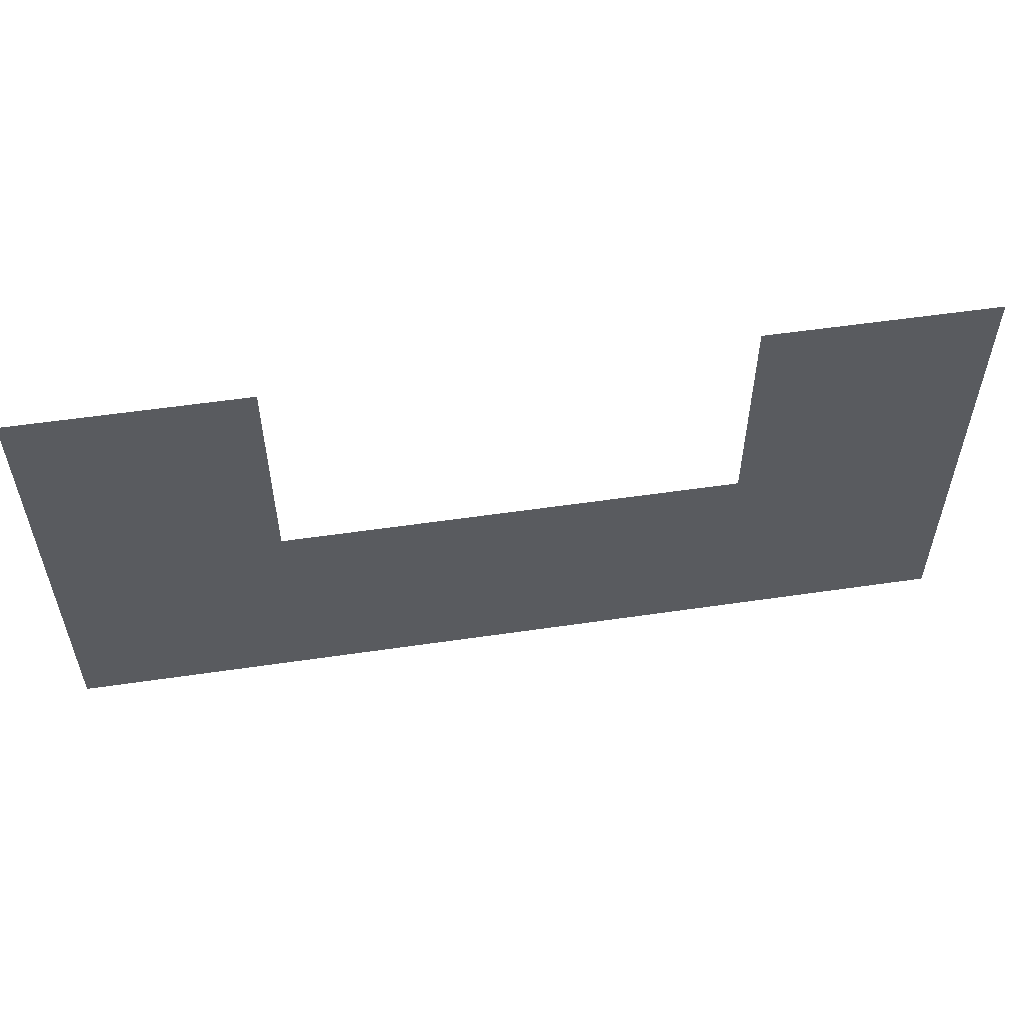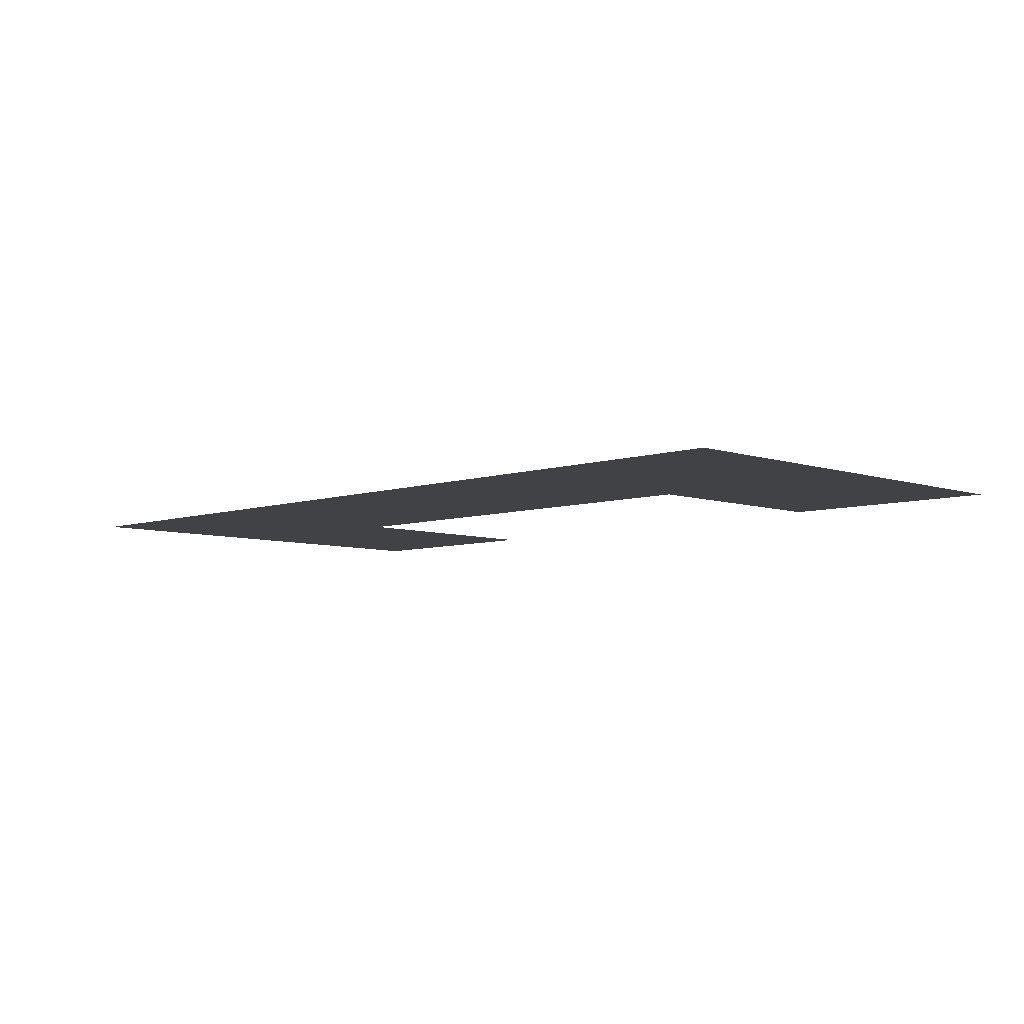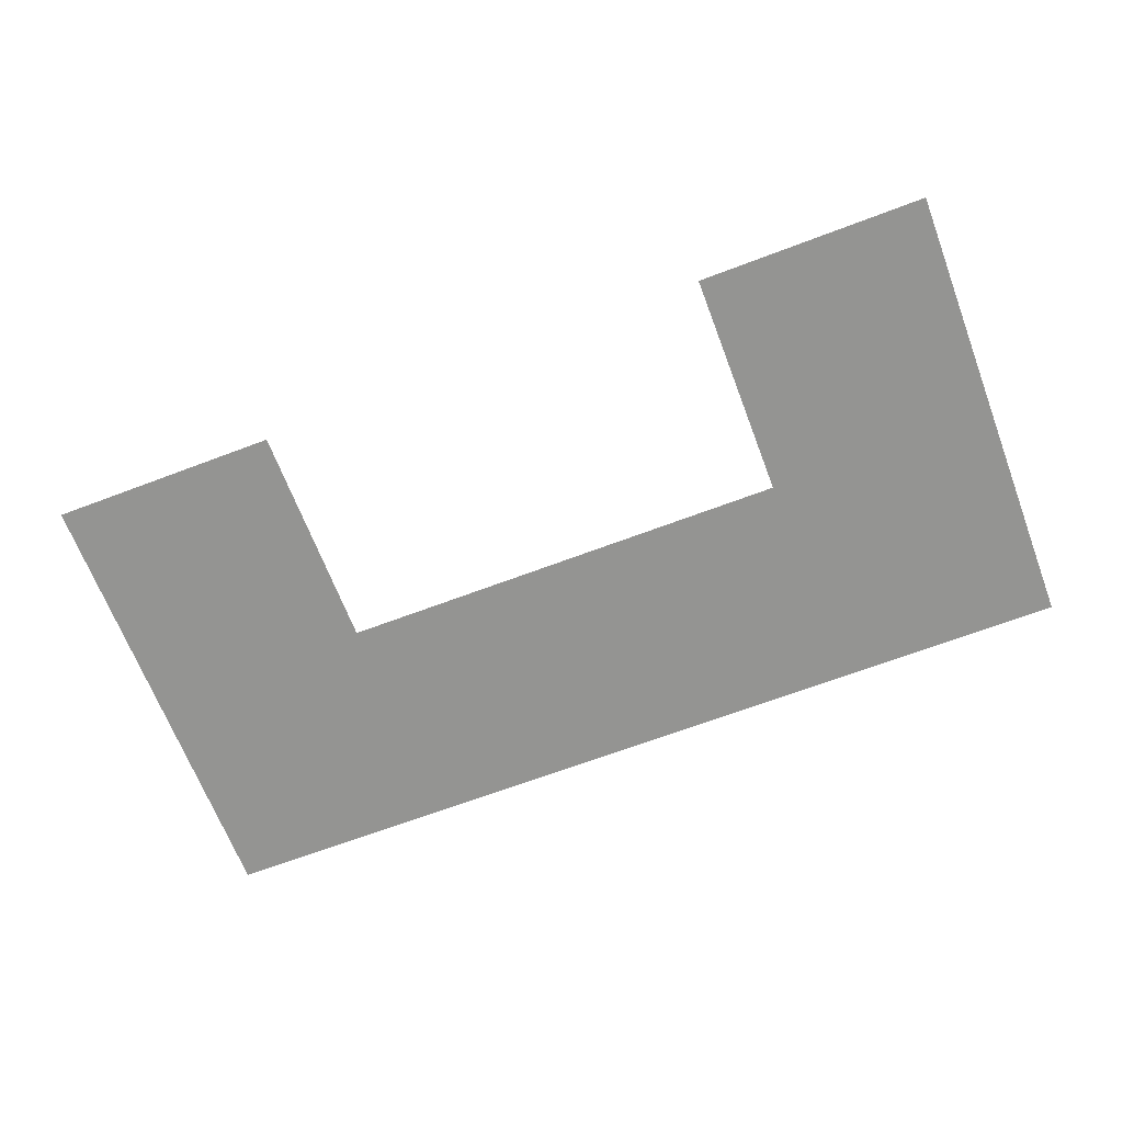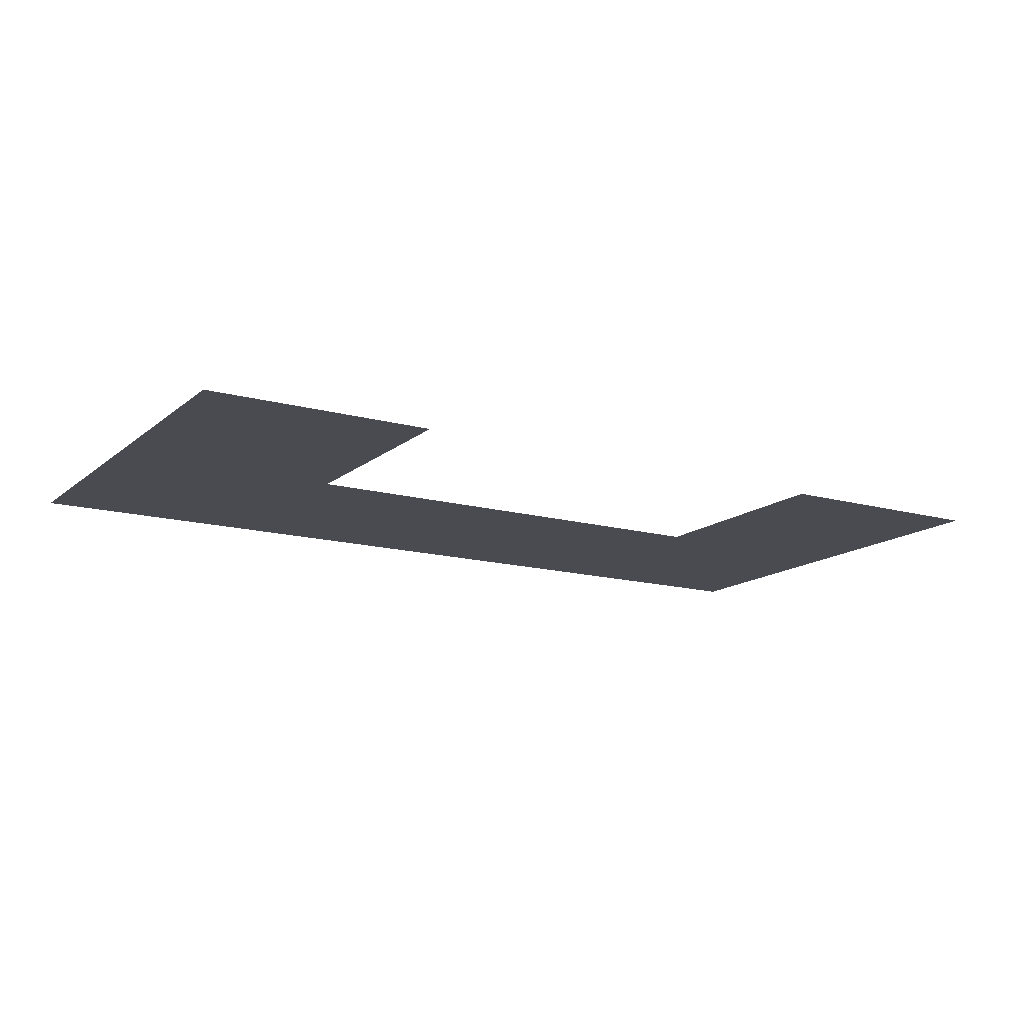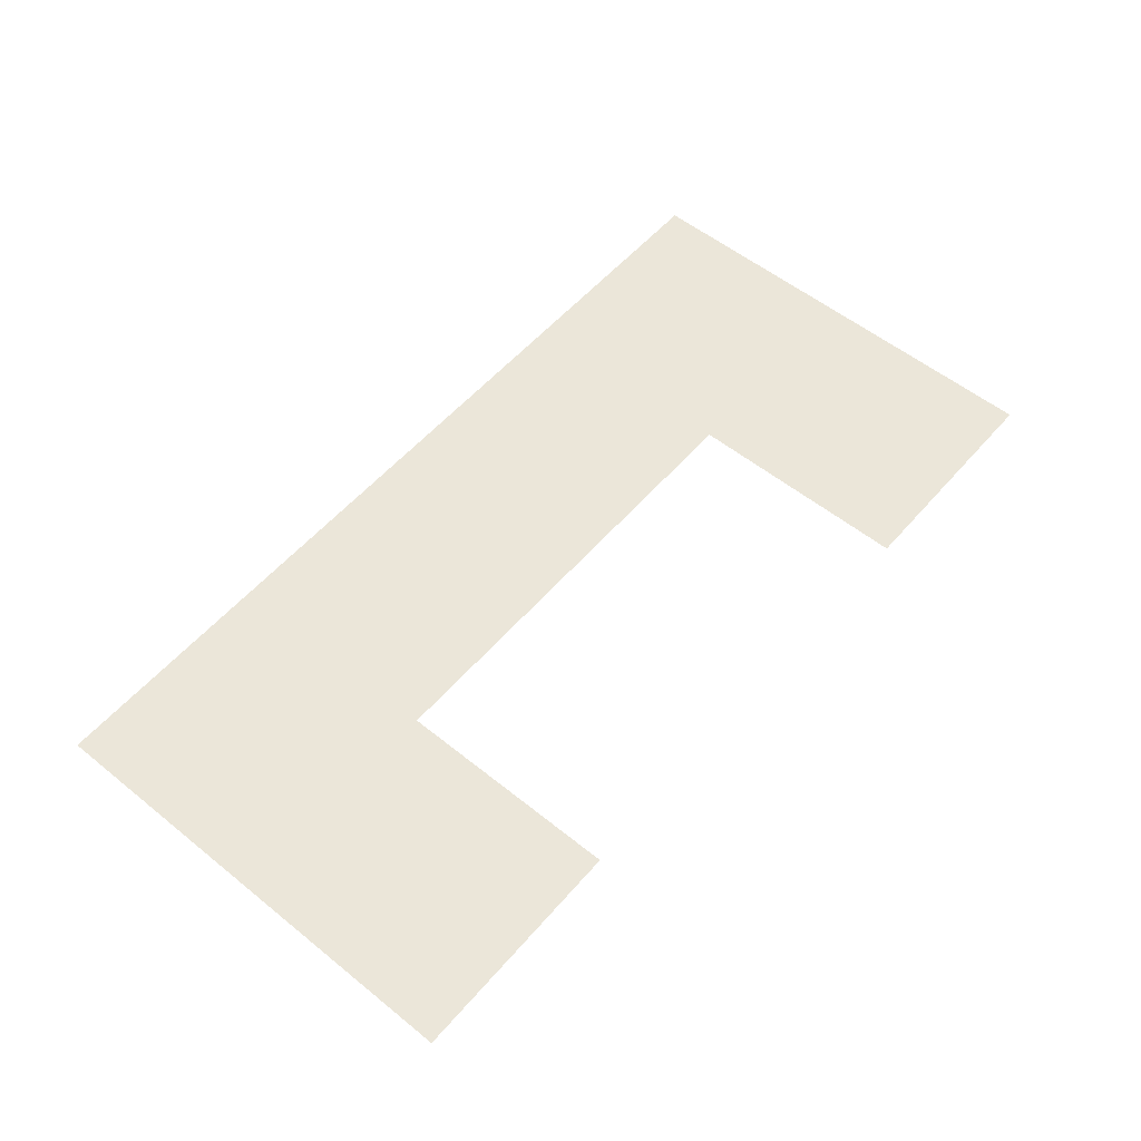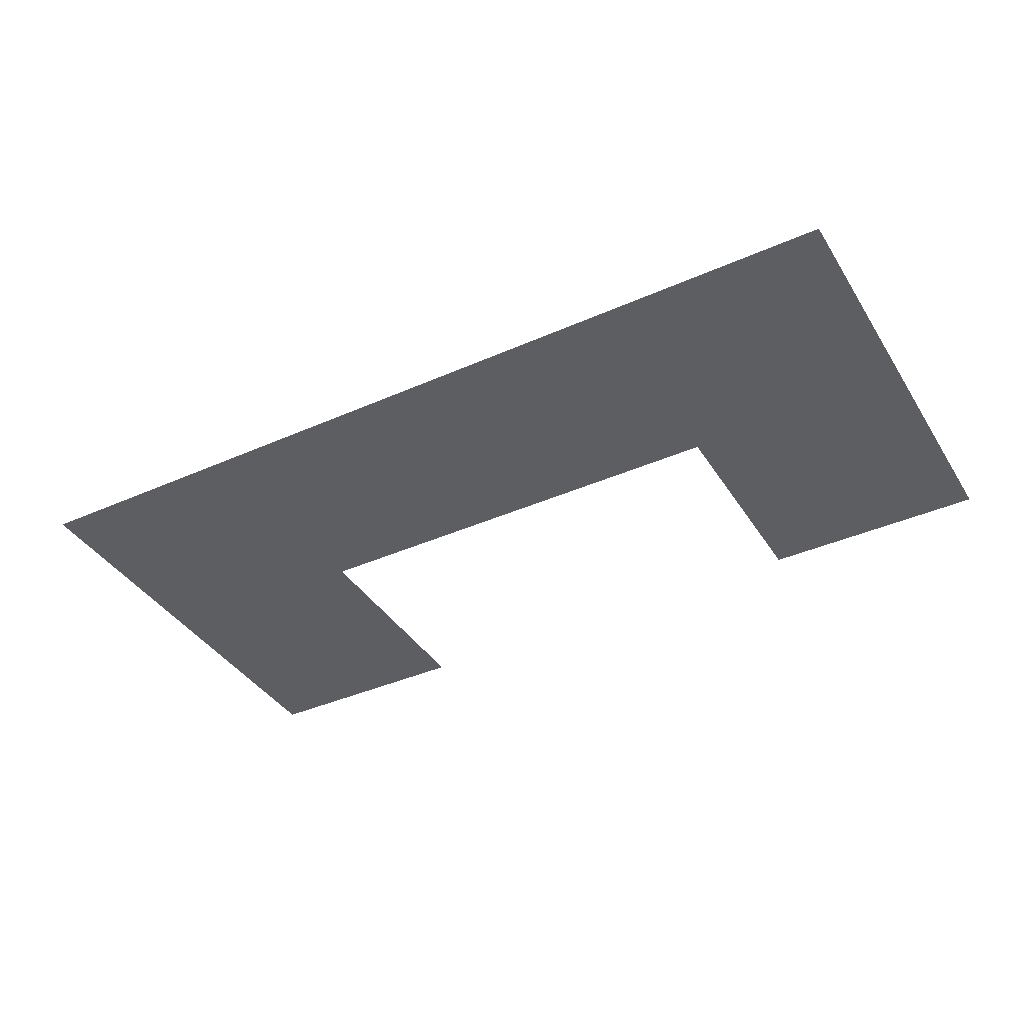
<metadata>
{"format":"obj","ext":"obj","renderer":"f3d","projection":"perspective","resolution":1024,"background":"white","views":[{"elev":55.1,"azim":171.2,"up":"+Y"},{"elev":-6.5,"azim":44.8,"up":"+Z"},{"elev":-66.9,"azim":-159.2,"up":"+Z"},{"elev":-14.6,"azim":149.0,"up":"+Z"},{"elev":55.6,"azim":130.2,"up":"+Z"},{"elev":-39.1,"azim":29.1,"up":"+Z"}]}
</metadata>
<code>
v -2 -9 0
v -3 -9 0
v -3 -8 0
v -2 -8 0
v -5 -9 0
v -6 -9 0
v -6 -8 0
v -5 -8 0
v -2 -10 0
v -3 -10 0
v -3 -9 0
v -2 -9 0
v -3 -10 0
v -4 -10 0
v -4 -9 0
v -3 -9 0
v -4 -10 0
v -5 -10 0
v -5 -9 0
v -4 -9 0
v -5 -10 0
v -6 -10 0
v -6 -9 0
v -5 -9 0
g Spawn-House-Second-Floor_mesh_0006
f 1 2 3 4
f 5 6 7 8
f 9 10 11 12
f 13 14 15 16
f 17 18 19 20
f 21 22 23 24

</code>
